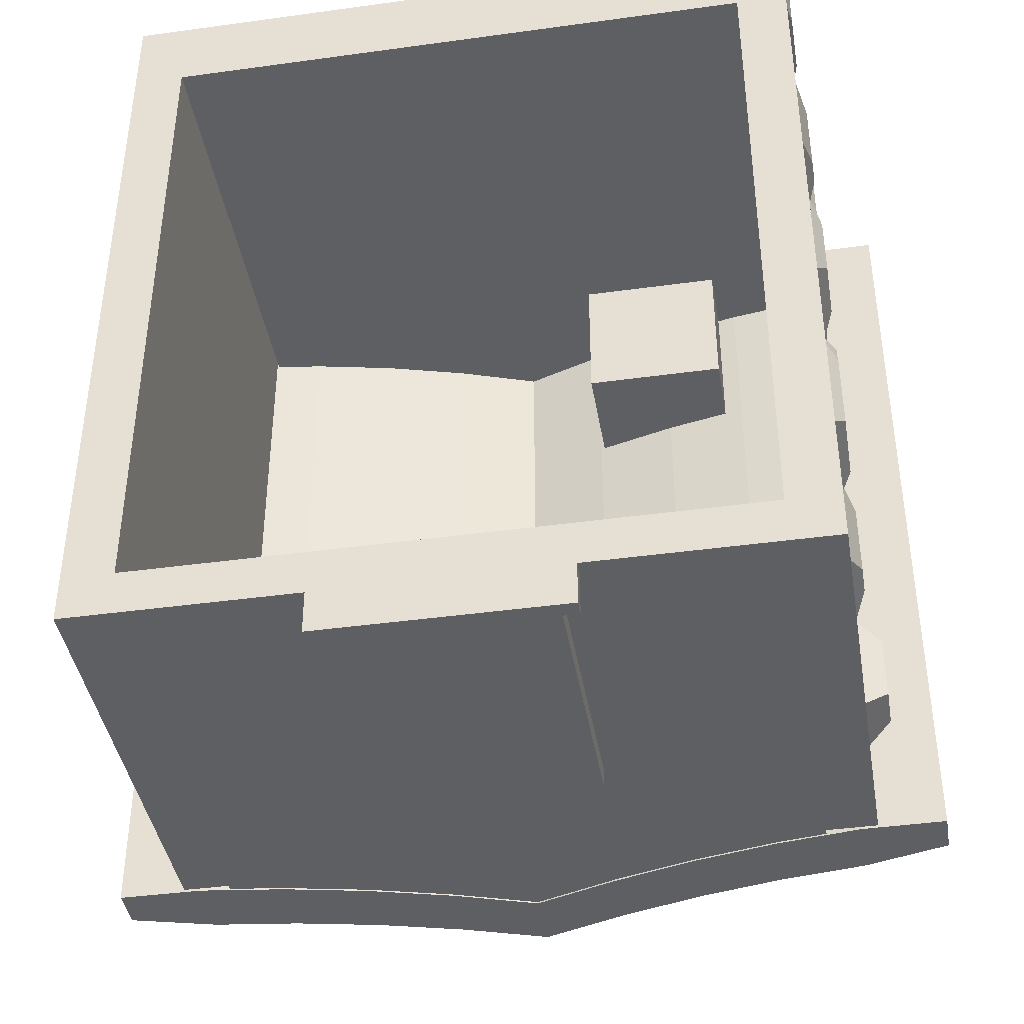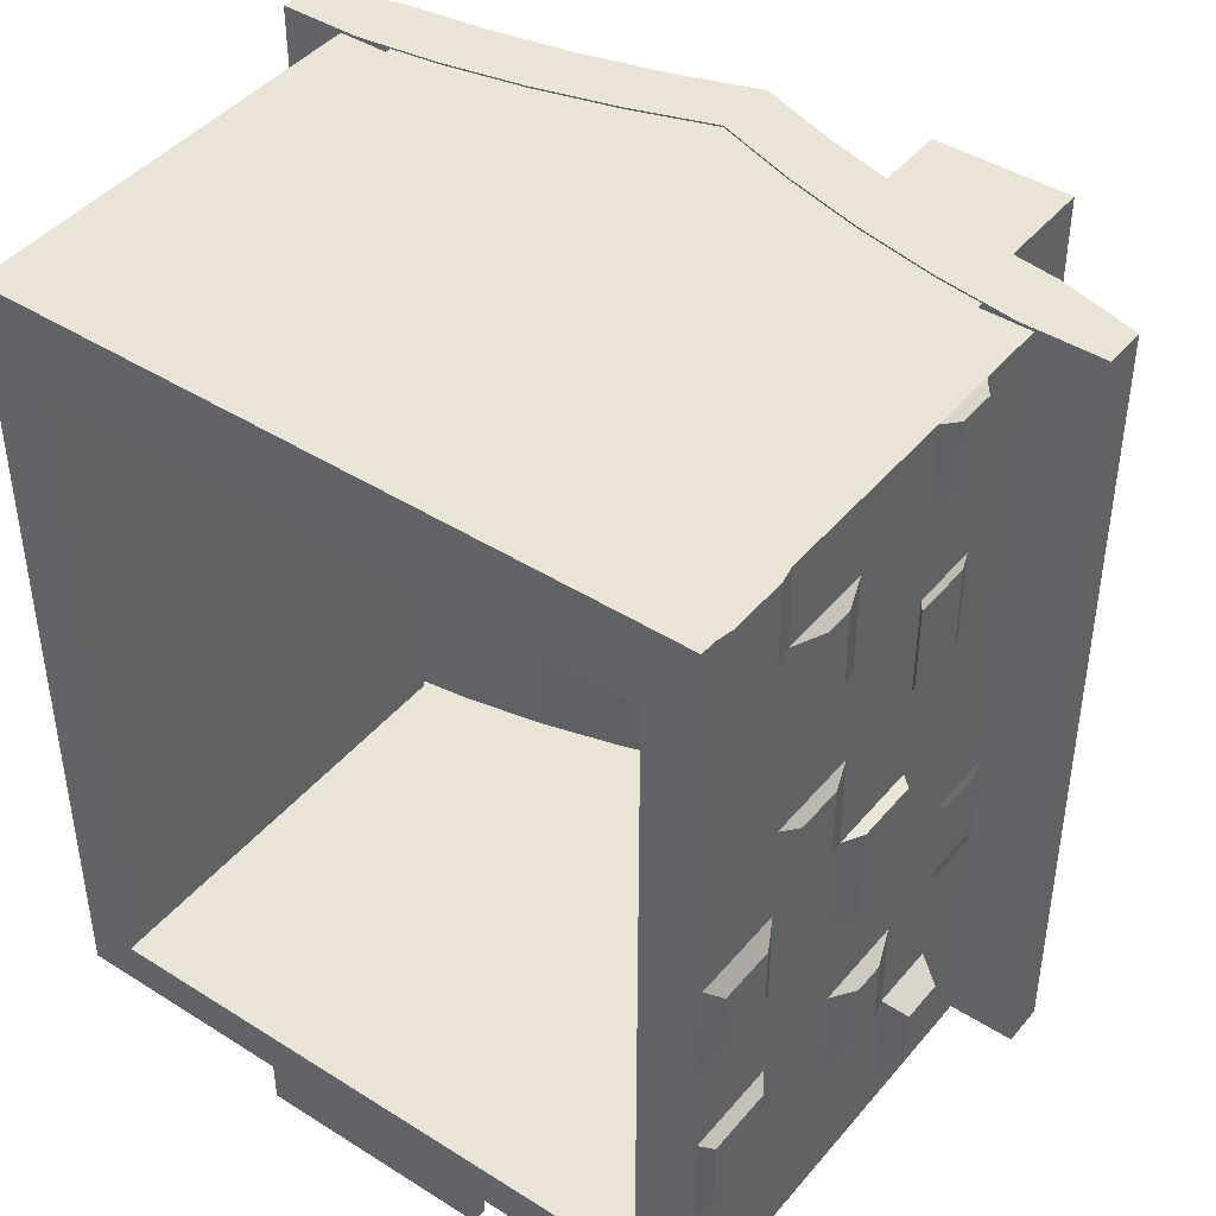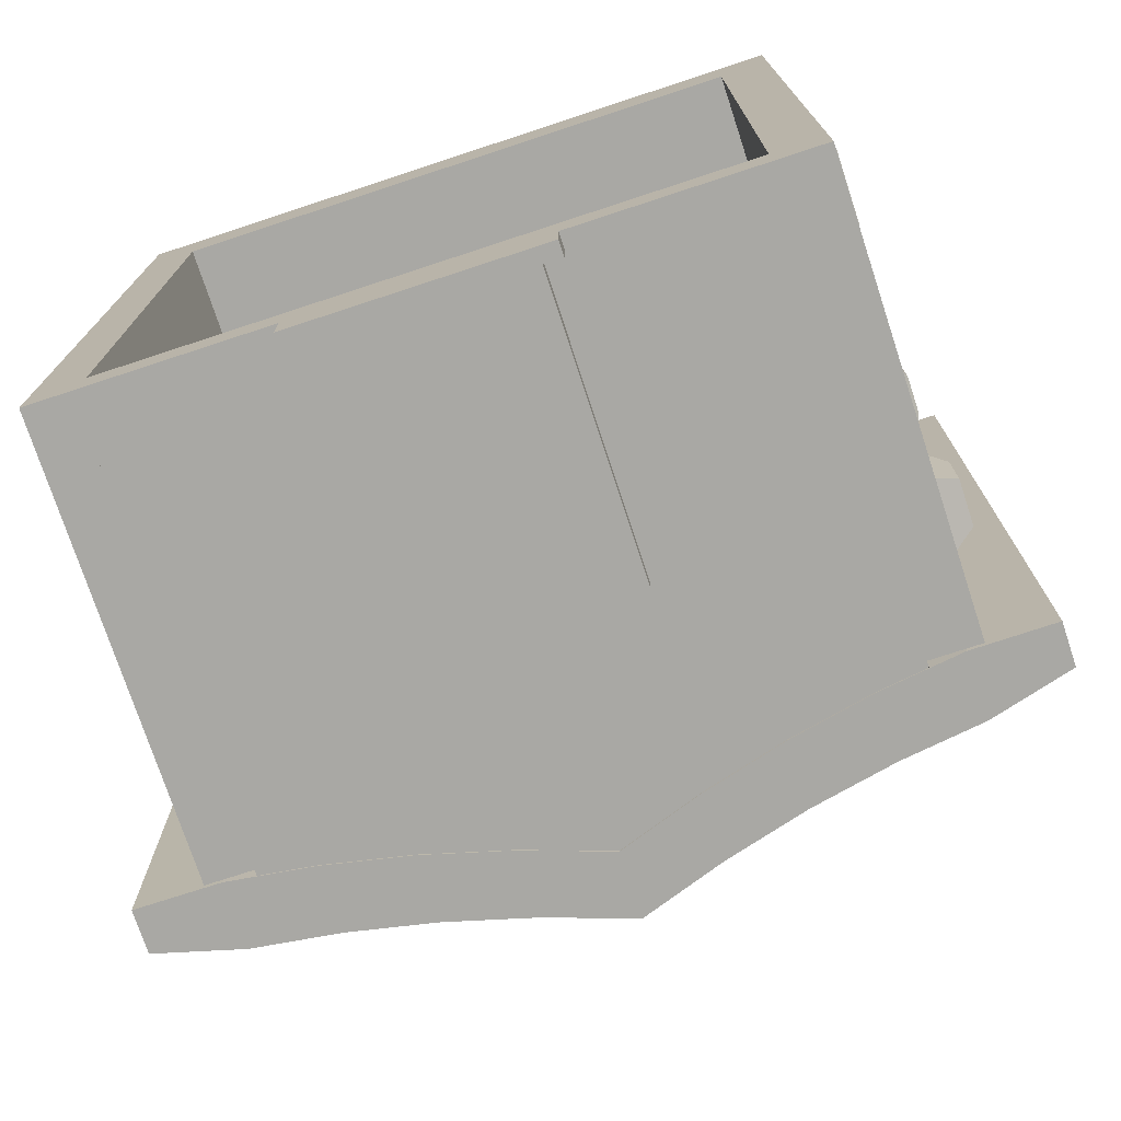
<metadata>
{"format":"obj","ext":"obj","renderer":"f3d","projection":"perspective","resolution":1024,"background":"white","views":[{"elev":-41.3,"azim":9.5,"up":"+Z"},{"elev":43.6,"azim":36.7,"up":"+Z"},{"elev":-74.9,"azim":18.2,"up":"+Z"}]}
</metadata>
<code>
g Cube_Cube.001
v -4.851 -0.5297 2.211
v -4.851 5.605 2.211
v -4.851 -0.5297 1.084
v -4.851 5.605 1.084
v 4.851 -0.5297 2.211
v 4.851 5.605 2.211
v 4.851 -0.5297 1.084
v 4.851 5.605 1.084
v 4.146 -0.5297 1.084
v -4.146 -0.5297 1.084
v -4.146 5.605 1.084
v 4.146 5.605 1.084
v -4.146 -0.5297 2.211
v 4.146 -0.5297 2.211
v 4.146 5.605 2.211
v -4.146 5.605 2.211
v -4.851 5.605 -9.176
v -4.851 -0.5297 -9.176
v -4.146 -0.5297 -9.176
v 4.146 5.605 -9.176
v 4.851 5.605 -9.176
v 4.851 -0.5297 -9.176
v 4.146 -0.5297 -9.176
v -4.146 5.605 -9.176
v 4.146 5.605 -8.535
v 4.146 -0.5297 -8.535
v 4.851 5.605 -8.535
v 4.851 -0.5297 -8.535
v -4.211 5.605 -9.176
v -4.211 -0.5297 -9.176
v -4.211 5.605 -8.535
v -4.211 -0.5297 -8.535
v 1.36 -0.5297 -9.176
v -1.425 -0.5297 -9.176
v -1.425 5.605 -9.176
v 1.36 5.605 -9.176
v -1.425 5.605 -8.535
v 1.36 5.605 -8.535
v 1.36 -0.5297 -8.535
v -1.425 -0.5297 -8.535
v -4.851 3.688 2.211
v -4.851 3.688 1.084
v 4.851 3.688 1.084
v 4.851 3.688 2.211
v 4.146 3.688 2.211
v -4.146 3.688 2.211
v -4.146 3.688 1.084
v 4.146 3.688 1.084
v -4.851 3.688 -9.176
v 4.851 3.688 -9.176
v -4.146 3.688 -9.176
v 4.146 3.688 -9.176
v 4.851 3.688 -8.535
v 4.146 3.688 -8.535
v -4.211 3.688 -9.176
v -4.211 3.688 -8.535
v 1.36 3.688 -8.535
v -1.425 3.688 -8.535
v 1.36 3.688 -9.176
v -1.425 3.688 -9.176
v -0.03245 -0.5297 -9.176
v -0.03244 5.605 -9.176
v -0.03244 5.605 -8.535
v -0.03245 -0.5297 -8.535
v -0.03244 3.688 -9.176
v -0.03244 3.688 -8.535
v 0 -0.5297 1.084
v 0 5.605 1.084
v 0 -0.5297 2.211
v 0 5.605 2.211
v 0 3.688 1.084
v 0 3.688 2.211
v 4.146 6.42 -8.535
v 4.146 6.42 -9.176
v -4.211 6.42 -8.535
v -4.211 6.42 -9.176
v 1.36 6.776 -9.176
v 1.36 6.776 -8.535
v -1.425 6.776 -9.176
v -0.03244 6.776 -9.176
v -1.425 6.776 -8.535
v -0.03244 6.776 -8.535
v 2.073 5.605 1.084
v 2.073 -0.5297 2.211
v 2.073 3.688 1.084
v 2.073 -0.5297 1.084
v 2.073 5.605 2.211
v 2.073 3.688 2.211
v -2.073 -0.5297 1.084
v -2.073 5.605 2.211
v -2.073 3.688 2.211
v -2.073 5.605 1.084
v -2.073 -0.5297 2.211
v -2.073 3.688 1.084
v 2.073 6.813 1.084
v 4.146 6.206 1.084
v -2.073 6.813 2.211
v -4.146 6.206 2.211
v 4.146 6.206 2.211
v -4.146 6.206 1.084
v -2.073 6.813 1.084
v 0 6.813 1.084
v 2.073 6.813 2.211
v 0 6.813 2.211
v -0.03245 -0.5297 -9.474
v -1.425 -0.5297 -9.474
v 1.36 -0.5297 -9.474
v -4.851 -0.318 1.084
v 4.851 -0.318 1.084
v 4.851 -0.318 2.211
v 4.146 -0.318 2.211
v -4.146 -0.318 2.211
v -4.146 -0.318 1.084
v 4.146 -0.318 1.084
v -4.851 -0.318 -9.176
v 4.851 -0.318 -9.176
v -4.146 -0.318 -9.176
v 4.146 -0.318 -9.176
v 4.146 -0.318 -8.535
v -4.211 -0.318 -9.176
v -4.211 -0.318 -8.535
v 1.36 -0.318 -8.535
v -1.425 -0.318 -8.535
v -4.851 -0.318 2.211
v 4.851 -0.318 -8.535
v 1.36 -0.318 -9.176
v -1.425 -0.318 -9.176
v -0.03245 -0.318 -8.535
v 0 -0.318 2.211
v 0 -0.318 1.084
v 2.073 -0.318 2.211
v 2.073 -0.318 1.084
v -2.073 -0.318 1.084
v -2.073 -0.318 2.211
v 1.36 -0.318 -9.474
v -1.425 -0.318 -9.474
v -0.03245 -0.318 -9.474
v -0.03245 -0.5297 -9.785
v -1.425 -0.5297 -9.785
v 1.36 -0.5297 -9.785
v 1.36 -0.318 -9.785
v -1.425 -0.318 -9.785
v -0.03245 -0.318 -9.785
v 1.629 -0.5297 -9.474
v 1.629 -0.5297 -9.176
v 1.629 -0.318 -9.176
v 1.629 -0.318 -9.474
v 1.629 -0.318 -9.785
v 1.629 -0.5297 -9.785
v -1.701 -0.5297 -9.474
v -1.701 -0.5297 -9.176
v -1.701 -0.318 -9.176
v -1.701 -0.318 -9.474
v -1.701 -0.5297 -9.785
v -1.701 -0.318 -9.785
v -4.851 1.017 2.211
v -4.851 2.353 2.211
v 4.851 1.017 -8.535
v 4.851 2.353 -8.535
v 1.36 1.017 -9.176
v 1.36 2.353 -9.176
v -1.425 1.017 -9.176
v -1.425 2.353 -9.176
v -4.851 2.353 1.084
v -4.851 1.017 1.084
v 4.851 2.353 1.084
v 4.851 1.017 1.084
v 4.851 2.353 2.211
v 4.851 1.017 2.211
v 4.146 2.353 2.211
v 4.146 1.017 2.211
v -4.146 2.353 2.211
v -4.146 1.017 2.211
v -4.146 2.353 1.084
v -4.146 1.017 1.084
v 4.146 2.353 1.084
v 4.146 1.017 1.084
v -4.851 2.353 -9.176
v -4.851 1.017 -9.176
v 4.851 2.353 -9.176
v 4.851 1.017 -9.176
v -4.146 2.353 -9.176
v -4.146 1.017 -9.176
v 4.146 2.353 -9.176
v 4.146 1.017 -9.176
v 4.146 2.353 -8.535
v 4.146 1.017 -8.535
v -4.211 2.353 -9.176
v -4.211 1.017 -9.176
v -4.211 2.353 -8.535
v -4.211 1.017 -8.535
v 1.36 2.353 -8.535
v 1.36 1.017 -8.535
v -1.425 2.353 -8.535
v -1.425 1.017 -8.535
v -0.03244 2.353 -8.535
v -0.03244 1.017 -8.535
v 0 2.353 2.211
v 0 1.017 2.211
v 0 2.353 1.084
v 0 1.017 1.084
v 2.073 2.353 2.211
v 2.073 1.017 2.211
v 2.073 2.353 1.084
v 2.073 1.017 1.084
v -2.073 2.353 1.084
v -2.073 1.017 1.084
v -2.073 2.353 2.211
v -2.073 1.017 2.211
v -4.851 4.647 2.211
v 4.851 4.647 -8.535
v 1.36 4.647 -9.176
v -1.425 4.647 -9.176
v -4.851 4.647 1.084
v 4.851 4.647 1.084
v 4.851 4.647 2.211
v 4.146 4.647 2.211
v -4.146 4.647 2.211
v -4.146 4.647 1.084
v 4.146 4.647 1.084
v -4.851 4.647 -9.176
v 4.851 4.647 -9.176
v -4.146 4.647 -9.176
v 4.146 4.647 -9.176
v 4.146 4.647 -8.535
v -4.211 4.647 -9.176
v -4.211 4.647 -8.535
v 1.36 4.647 -8.535
v -1.425 4.647 -8.535
v -0.03244 4.647 -9.176
v -0.03244 4.647 -8.535
v 0 4.647 1.084
v 0 4.647 2.211
v 2.073 4.647 2.211
v 2.073 4.647 1.084
v -2.073 4.647 1.084
v -2.073 4.647 2.211
v 4.146 -0.5297 -7.161
v 4.146 -0.5297 -5.787
v 4.146 -0.5297 -4.412
v 4.146 -0.5297 -3.038
v 4.146 -0.5297 -1.664
v 4.146 -0.5297 -0.2898
v 4.851 -0.5297 -7.161
v 4.851 -0.5297 -5.787
v 4.851 -0.5297 -4.412
v 4.851 -0.5297 -3.038
v 4.851 -0.5297 -1.664
v 4.851 -0.5297 -0.2898
v 4.146 5.605 -0.2898
v 4.146 5.605 -1.664
v 4.146 5.605 -3.038
v 4.146 5.605 -4.412
v 4.146 5.605 -5.787
v 4.146 5.605 -7.161
v 4.851 5.605 -0.2898
v 4.851 5.605 -1.664
v 4.851 5.605 -3.038
v 4.851 5.605 -4.412
v 4.851 5.605 -5.787
v 4.851 5.605 -7.161
v 4.146 3.688 -0.2898
v 4.146 3.688 -1.664
v 4.146 3.688 -3.038
v 4.146 3.688 -4.412
v 4.146 3.688 -5.787
v 4.146 3.688 -7.161
v 4.851 3.688 -0.2898
v 4.851 3.688 -1.664
v 4.851 3.688 -3.038
v 4.851 3.688 -4.412
v 4.851 3.688 -5.787
v 4.851 3.688 -7.161
v 4.146 -0.318 -0.2898
v 4.146 -0.318 -1.664
v 4.146 -0.318 -3.038
v 4.146 -0.318 -4.412
v 4.146 -0.318 -5.787
v 4.146 -0.318 -7.161
v 4.851 -0.318 -0.2898
v 4.851 -0.318 -1.664
v 4.851 -0.318 -3.038
v 4.851 -0.318 -4.412
v 4.851 -0.318 -5.787
v 4.851 -0.318 -7.161
v 4.851 2.353 -0.2898
v 4.851 2.353 -1.664
v 4.851 2.353 -3.038
v 4.851 2.353 -4.412
v 4.851 2.353 -5.787
v 4.851 2.353 -7.161
v 4.851 1.017 -0.2898
v 4.851 1.017 -1.664
v 4.851 1.017 -3.038
v 4.851 1.017 -4.412
v 4.851 1.017 -5.787
v 4.851 1.017 -7.161
v 4.146 1.017 -0.2898
v 4.146 1.017 -1.664
v 4.146 1.017 -3.038
v 4.146 1.017 -4.412
v 4.146 1.017 -5.787
v 4.146 1.017 -7.161
v 4.146 2.353 -0.2898
v 4.146 2.353 -1.664
v 4.146 2.353 -3.038
v 4.146 2.353 -4.412
v 4.146 2.353 -5.787
v 4.146 2.353 -7.161
v 4.851 4.647 -0.2898
v 4.851 4.647 -1.664
v 4.851 4.647 -3.038
v 4.851 4.647 -4.412
v 4.851 4.647 -5.787
v 4.851 4.647 -7.161
v 4.146 4.647 -0.2898
v 4.146 4.647 -1.664
v 4.146 4.647 -3.038
v 4.146 4.647 -4.412
v 4.146 4.647 -5.787
v 4.146 4.647 -7.161
v 5.014 3.245 -5.952
v 5.014 3.245 -6.995
v 5.014 2.795 -5.952
v 5.014 2.795 -6.995
v 4.911 3.629 -0.3728
v 4.911 3.629 -1.581
v 4.911 4.472 -0.3728
v 4.911 4.472 -1.581
v 4.956 2.021 -1.822
v 4.956 2.021 -2.88
v 4.956 1.349 -1.822
v 4.956 1.349 -2.88
v 4.983 -0.1301 -5.95
v 4.983 -0.1301 -6.998
v 4.983 0.8295 -5.95
v 4.983 0.8295 -6.998
v 4.861 5.438 -4.587
v 4.861 5.438 -5.612
v 4.861 4.814 -4.587
v 4.861 4.814 -5.612
v 4.977 1.975 0.9428
v 4.977 1.577 0.9428
v 4.977 1.975 -0.1483
v 4.977 1.577 -0.1483
v 5.015 3.534 -3.038
v 5.015 3.534 -4.412
v 5.015 2.644 -3.038
v 5.015 2.644 -4.412
v 5.17 3.861 -7.408
v 5.17 3.861 -8.288
v 5.17 4.474 -8.288
v 5.17 4.474 -7.408
v 4.979 4.51 1.181
v 4.979 3.99 1.181
v 4.979 4.51 2.115
v 4.979 3.99 2.115
v 4.903 0.7606 1.084
v 4.903 -0.06131 1.084
v 4.903 0.7606 2.211
v 4.903 -0.06131 2.211
v 4.985 -0.05604 -3.308
v 4.985 -0.05604 -4.143
v 4.985 0.7554 -3.308
v 4.985 0.7554 -4.143
f 210 2 4 214
f 25 27 21 20
f 215 8 6 216
f 218 16 2 210
f 9 7 5 14
f 11 4 2 16
f 8 12 15 6
f 70 87 103 104
f 3 10 13 1
f 86 9 14 84
f 216 6 15 217
f 237 90 16 218
f 127 34 30 120
f 235 83 12 220
f 224 20 21 222
f 221 17 24 223
f 4 11 24 17
f 214 4 17 221
f 28 26 23 22
f 125 28 22 116
f 113 10 19 117
f 10 3 18 19
f 285 244 28 125
f 244 238 26 28
f 321 255 25 225
f 255 261 27 25
f 227 31 29 226
f 25 20 74 73
f 34 40 32 30
f 229 37 31 227
f 225 25 38 228
f 231 63 37 229
f 23 26 39 33
f 61 64 40 34
f 29 31 75 76
f 36 62 80 77
f 118 23 33 126
f 230 65 60 213
f 224 52 59 212
f 196 66 58 194
f 186 54 57 192
f 194 58 56 190
f 190 56 55 188
f 309 267 54 186
f 273 53 351 350
f 219 47 51 223
f 211 53 50 222
f 164 42 49 178
f 178 49 51 182
f 184 52 50 180
f 204 85 48 176
f 213 60 55 226
f 208 91 46 172
f 168 44 45 170
f 172 46 41 157
f 166 43 44 168
f 157 41 42 164
f 192 57 66 196
f 212 59 65 230
f 62 35 79 80
f 33 39 64 61
f 228 38 63 231
f 202 88 72 198
f 206 94 71 200
f 236 92 68 232
f 234 87 70 233
f 89 67 69 93
f 92 11 100 101
f 81 79 76 75
f 73 74 77 78
f 82 80 79 81
f 78 77 80 82
f 37 63 82 81
f 20 36 77 74
f 31 37 81 75
f 38 25 73 78
f 63 38 78 82
f 35 29 76 79
f 12 83 95 96
f 217 15 87 234
f 170 45 88 202
f 200 71 85 204
f 232 68 83 235
f 67 86 84 69
f 10 89 93 13
f 219 11 92 236
f 174 47 94 206
f 198 72 91 208
f 233 70 90 237
f 87 15 99 103
f 101 100 98 97
f 95 102 104 103
f 96 95 103 99
f 102 101 97 104
f 16 90 97 98
f 15 12 96 99
f 90 70 104 97
f 68 92 101 102
f 83 68 102 95
f 11 16 98 100
f 126 33 145 146
f 137 135 141 143
f 33 61 105 107
f 61 34 106 105
f 140 141 148 149
f 69 129 134 93
f 10 113 133 89
f 67 130 132 86
f 14 111 131 84
f 89 133 130 67
f 84 131 129 69
f 34 127 152 151
f 39 122 128 64
f 1 124 108 3
f 7 109 110 5
f 13 112 124 1
f 5 110 111 14
f 93 134 112 13
f 86 132 114 9
f 23 118 116 22
f 18 115 117 19
f 3 108 115 18
f 238 279 119 26
f 32 121 120 30
f 40 123 121 32
f 26 119 122 39
f 64 128 123 40
f 185 118 126 160
f 297 285 125 158
f 175 113 117 183
f 158 125 116 181
f 162 127 120 189
f 143 138 139 142
f 141 140 138 143
f 107 105 138 140
f 136 137 143 142
f 105 106 139 138
f 139 106 150 154
f 147 144 149 148
f 146 145 144 147
f 141 135 147 148
f 33 107 144 145
f 135 126 146 147
f 107 140 149 144
f 151 152 153 150
f 150 153 155 154
f 142 139 154 155
f 106 34 151 150
f 127 136 153 152
f 136 142 155 153
f 60 163 188 55
f 163 162 189 188
f 53 159 180 50
f 159 158 181 180
f 47 174 182 51
f 174 175 183 182
f 273 291 159 53
f 291 297 158 159
f 52 184 161 59
f 184 185 160 161
f 129 199 209 134
f 199 198 208 209
f 113 175 207 133
f 175 174 206 207
f 130 201 205 132
f 201 200 204 205
f 111 171 203 131
f 171 170 202 203
f 133 207 201 130
f 207 206 200 201
f 131 203 199 129
f 203 202 198 199
f 122 193 197 128
f 193 192 196 197
f 124 156 165 108
f 156 157 164 165
f 109 167 358 359
f 167 166 168 169
f 112 173 156 124
f 173 172 157 156
f 110 169 171 111
f 169 168 170 171
f 134 209 173 112
f 209 208 172 173
f 132 205 177 114
f 205 204 176 177
f 118 185 181 116
f 185 184 180 181
f 115 179 183 117
f 179 178 182 183
f 108 165 179 115
f 165 164 178 179
f 279 303 187 119
f 303 309 186 187
f 121 191 189 120
f 191 190 188 189
f 123 195 191 121
f 195 194 190 191
f 119 187 193 122
f 187 186 192 193
f 128 197 195 123
f 197 196 194 195
f 72 233 237 91
f 47 219 236 94
f 71 232 235 85
f 45 217 234 88
f 88 234 233 72
f 94 236 232 71
f 57 228 231 66
f 36 212 230 62
f 35 213 226 29
f 27 211 222 21
f 11 219 223 24
f 261 315 211 27
f 20 224 212 36
f 62 230 213 35
f 66 231 229 58
f 54 225 228 57
f 58 229 227 56
f 56 227 226 55
f 267 321 225 54
f 42 214 221 49
f 49 221 223 51
f 52 224 222 50
f 85 235 220 48
f 91 237 218 46
f 44 216 217 45
f 46 218 210 41
f 43 215 354 355
f 41 210 214 42
f 48 220 316 262
f 262 316 317 263
f 263 317 318 264
f 264 318 319 265
f 265 319 320 266
f 266 320 321 267
f 8 215 310 256
f 256 310 311 257
f 257 311 312 258
f 258 312 313 259
f 314 260 339 341
f 260 314 315 261
f 177 176 304 298
f 298 304 305 299
f 299 305 306 300
f 300 306 307 301
f 301 307 308 302
f 302 308 309 303
f 114 177 298 274
f 274 298 299 275
f 275 299 300 276
f 276 300 301 277
f 277 301 302 278
f 278 302 303 279
f 167 292 345 343
f 286 292 293 287
f 287 293 332 330
f 288 294 295 289
f 289 295 296 290
f 290 296 297 291
f 43 166 286 268
f 268 286 287 269
f 269 287 288 270
f 270 288 348 346
f 271 289 290 272
f 273 272 322 323
f 167 109 280 292
f 292 280 281 293
f 293 281 282 294
f 295 294 364 365
f 295 283 284 296
f 284 285 335 334
f 9 114 274 243
f 243 274 275 242
f 242 275 276 241
f 241 276 277 240
f 240 277 278 239
f 239 278 279 238
f 215 43 268 310
f 310 268 326 328
f 311 269 270 312
f 312 270 271 313
f 313 271 272 314
f 314 272 273 315
f 176 48 262 304
f 304 262 263 305
f 305 263 264 306
f 306 264 265 307
f 307 265 266 308
f 308 266 267 309
f 12 8 256 250
f 250 256 257 251
f 251 257 258 252
f 252 258 259 253
f 253 259 260 254
f 254 260 261 255
f 220 12 250 316
f 316 250 251 317
f 317 251 252 318
f 318 252 253 319
f 319 253 254 320
f 320 254 255 321
f 7 9 243 249
f 249 243 242 248
f 248 242 241 247
f 247 241 240 246
f 246 240 239 245
f 245 239 238 244
f 109 7 249 280
f 280 249 248 281
f 281 248 247 282
f 282 247 246 283
f 283 246 245 284
f 284 245 244 285
f 322 324 325 323
f 290 291 325 324
f 291 273 323 325
f 272 290 324 322
f 328 326 327 329
f 268 269 327 326
f 311 310 328 329
f 269 311 329 327
f 330 332 333 331
f 288 287 330 331
f 294 288 331 333
f 293 294 333 332
f 336 334 335 337
f 296 284 334 336
f 297 296 336 337
f 285 297 337 335
f 338 340 341 339
f 260 259 338 339
f 259 313 340 338
f 313 314 341 340
f 342 343 345 344
f 286 166 342 344
f 292 286 344 345
f 166 167 343 342
f 346 348 349 347
f 271 270 346 347
f 288 289 349 348
f 289 271 347 349
f 353 350 351 352
f 53 211 352 351
f 211 315 353 352
f 315 273 350 353
f 355 354 356 357
f 44 43 355 357
f 216 44 357 356
f 215 216 356 354
f 359 358 360 361
f 169 110 361 360
f 167 169 360 358
f 110 109 359 361
f 364 362 363 365
f 283 295 365 363
f 282 283 363 362
f 294 282 362 364
g Cube.001_Cube.003
v -5.779 5.625 2.233
v -5.779 6.217 2.233
v -5.779 5.625 -9.197
v -5.779 6.217 -9.197
v 5.779 5.625 2.233
v 5.779 6.217 2.233
v 5.779 5.625 -9.197
v 5.779 6.217 -9.197
v 4.623 5.628 -9.197
v 3.467 5.786 -9.197
v 2.311 6.024 -9.197
v 1.156 6.341 -9.197
v -0 6.736 -9.197
v -1.156 6.341 -9.197
v -2.311 6.024 -9.197
v -3.467 5.786 -9.197
v -4.623 5.628 -9.197
v -4.623 6.531 -9.197
v -3.467 6.689 -9.197
v -2.311 6.926 -9.197
v -1.156 7.243 -9.197
v 0 7.639 -9.197
v 1.156 7.243 -9.197
v 2.311 6.926 -9.197
v 3.467 6.689 -9.197
v 4.623 6.531 -9.197
v -4.623 5.628 2.233
v -3.467 5.786 2.233
v -2.311 6.024 2.233
v -1.156 6.341 2.233
v 0 6.736 2.233
v 1.156 6.341 2.233
v 2.311 6.024 2.233
v 3.467 5.786 2.233
v 4.623 5.628 2.233
v 4.623 6.531 2.233
v 3.467 6.689 2.233
v 2.311 6.926 2.233
v 1.156 7.243 2.233
v -0 7.639 2.233
v -1.156 7.243 2.233
v -2.311 6.926 2.233
v -3.467 6.689 2.233
v -4.623 6.531 2.233
f 366 367 369 368
f 374 391 373 372
f 372 373 371 370
f 392 409 367 366
f 374 372 370 400
f 383 369 367 409
f 373 391 401 371
f 391 390 402 401
f 390 389 403 402
f 389 388 404 403
f 388 387 405 404
f 387 386 406 405
f 386 385 407 406
f 385 384 408 407
f 384 383 409 408
f 368 382 392 366
f 382 381 393 392
f 381 380 394 393
f 380 379 395 394
f 379 378 396 395
f 378 377 397 396
f 377 376 398 397
f 376 375 399 398
f 375 374 400 399
f 370 371 401 400
f 400 401 402 399
f 399 402 403 398
f 398 403 404 397
f 397 404 405 396
f 396 405 406 395
f 395 406 407 394
f 394 407 408 393
f 393 408 409 392
f 368 369 383 382
f 382 383 384 381
f 381 384 385 380
f 380 385 386 379
f 379 386 387 378
f 378 387 388 377
f 377 388 389 376
f 376 389 390 375
f 375 390 391 374
g Cube.002_Cube.004
v 1.207 4.809 1
v 1.207 9.522 1
v 1.207 4.809 -1
v 1.207 9.522 -1
v 3.207 4.809 1
v 3.207 9.522 1
v 3.207 4.809 -1
v 3.207 9.522 -1
v 1.386 9.397 0.821
v 1.386 9.397 -0.821
v 3.028 9.397 -0.821
v 3.028 9.397 0.821
v 1.386 9.036 0.821
v 1.386 9.036 -0.821
v 3.028 9.036 -0.821
v 3.028 9.036 0.821
f 410 411 413 412
f 412 413 417 416
f 416 417 415 414
f 414 415 411 410
f 412 416 414 410
f 417 413 419 420
f 421 420 424 425
f 415 417 420 421
f 413 411 418 419
f 411 415 421 418
f 424 423 422 425
f 419 418 422 423
f 418 421 425 422
f 420 419 423 424
g Cube.003_Cube.005
v 1.36 3.688 -9.176
v -1.425 3.688 -9.176
v -0.03244 3.688 -9.176
v 1.36 3.688 -9.474
v -1.425 3.688 -9.474
v -0.03244 3.688 -9.474
v 1.36 -0.318 -9.176
v -1.425 -0.318 -9.176
v 1.36 -0.318 -9.474
v -1.425 -0.318 -9.474
v -0.03245 -0.318 -9.474
f 428 426 429 431
f 433 427 430 435
f 427 428 431 430
f 426 432 434 429
f 429 434 436 431
f 431 436 435 430

</code>
